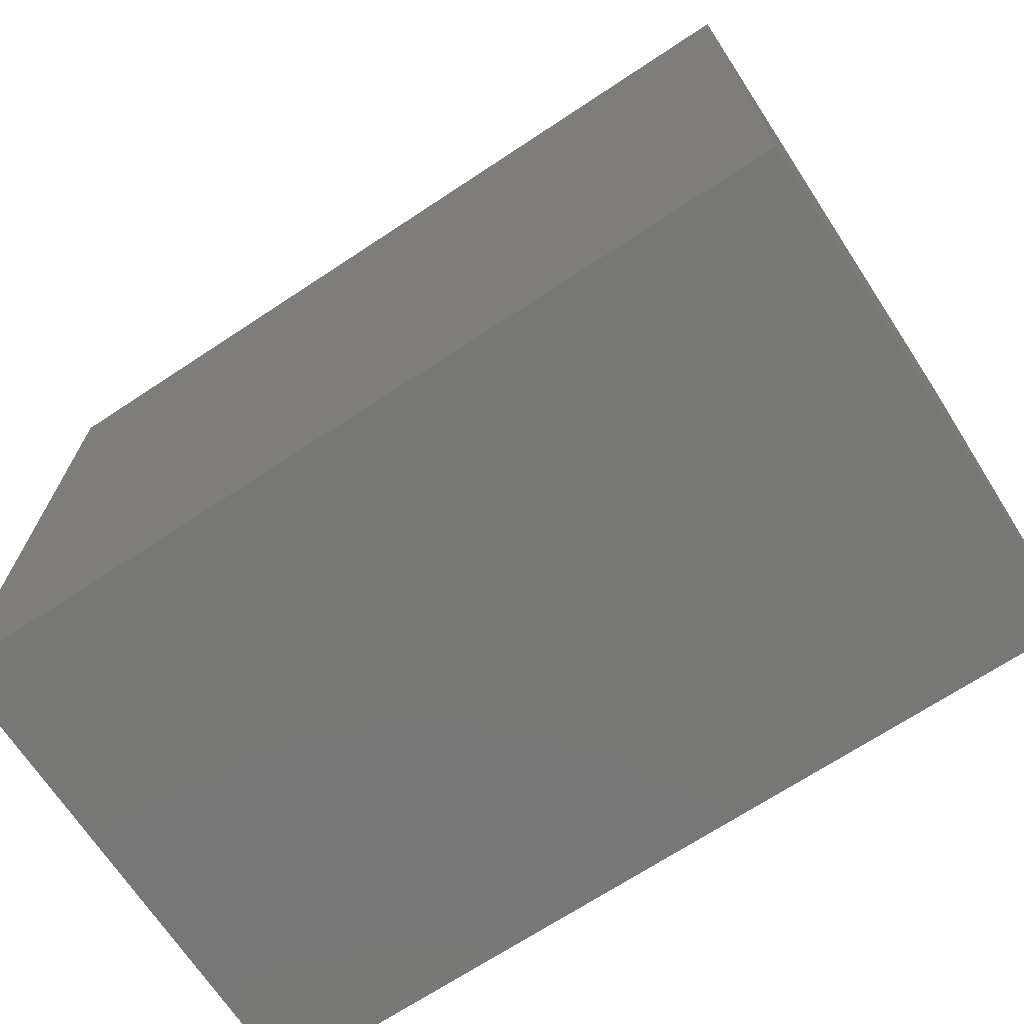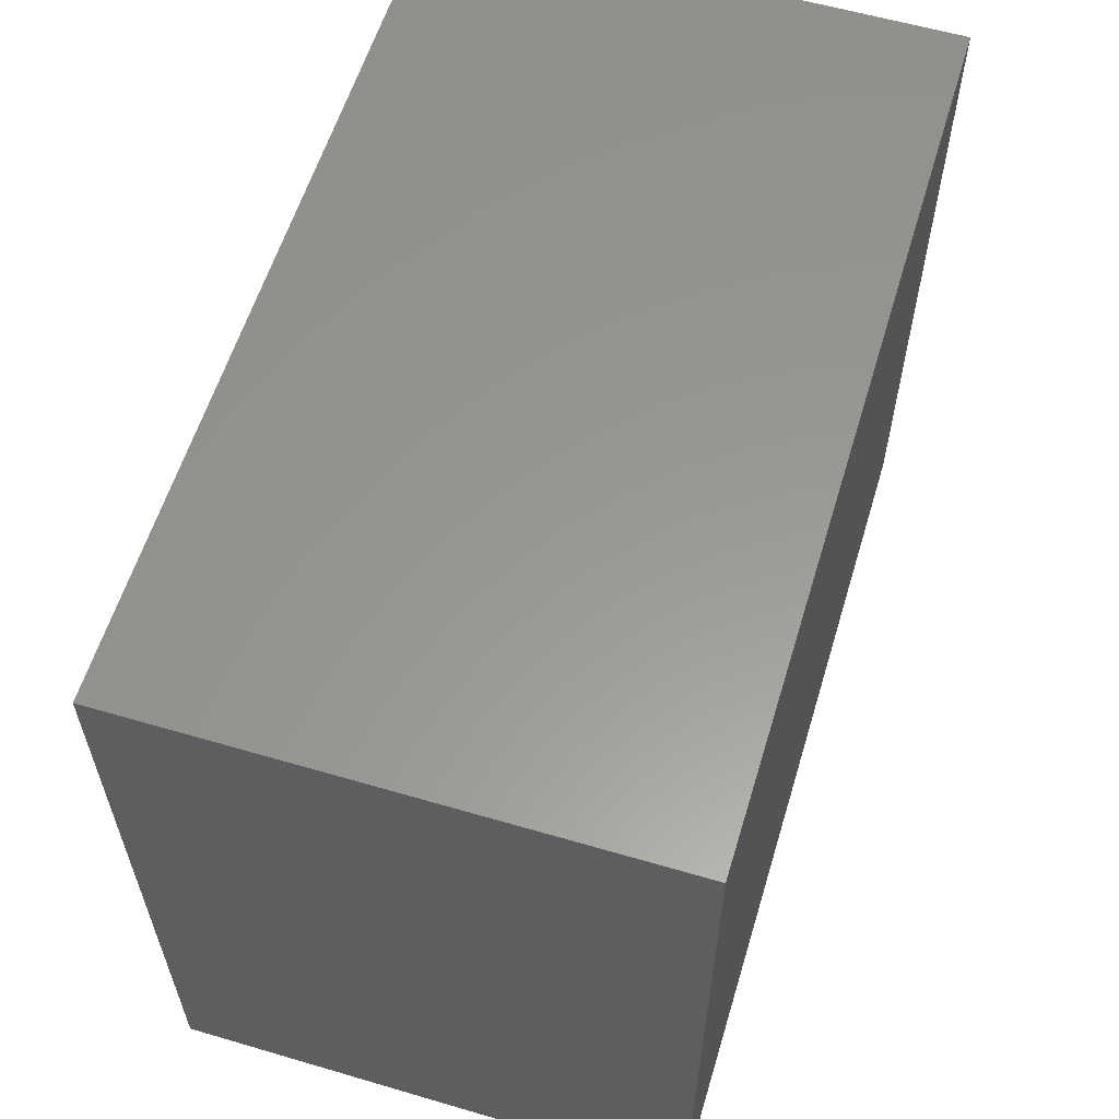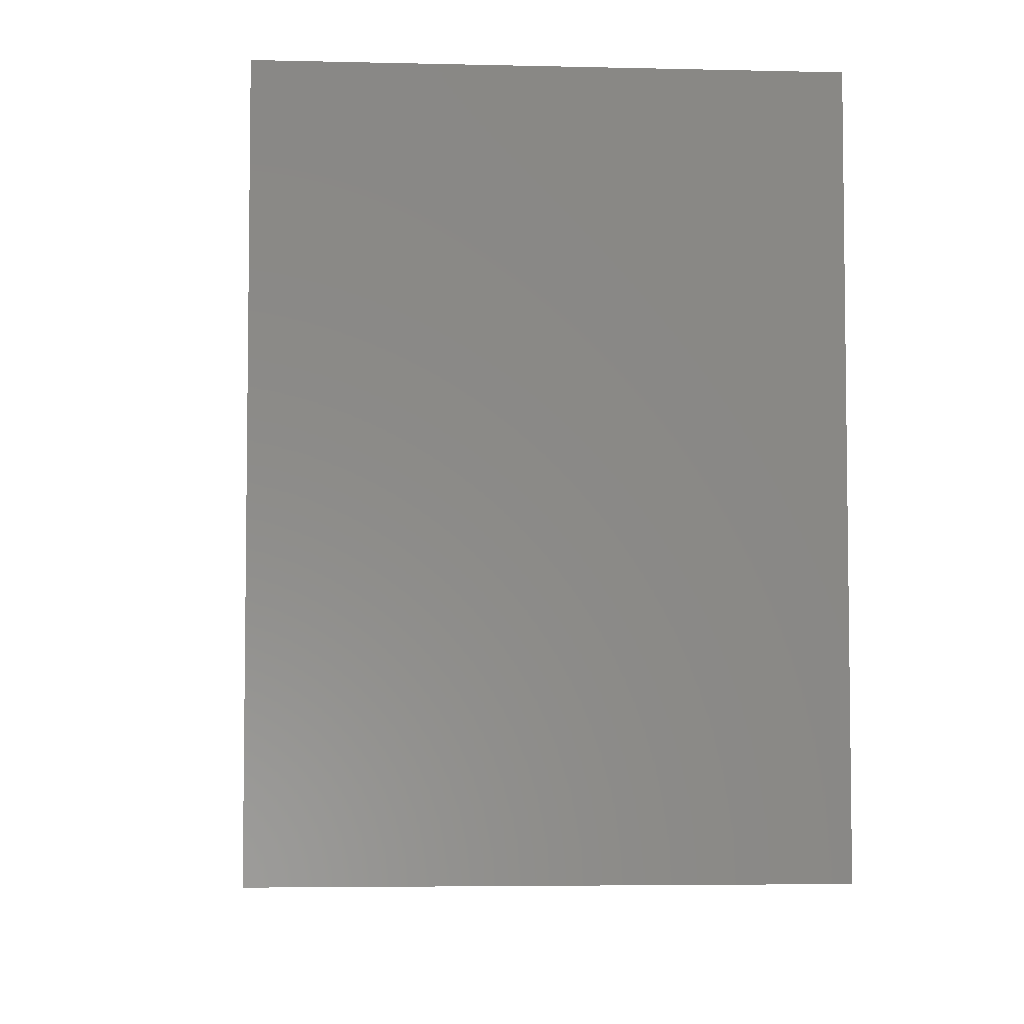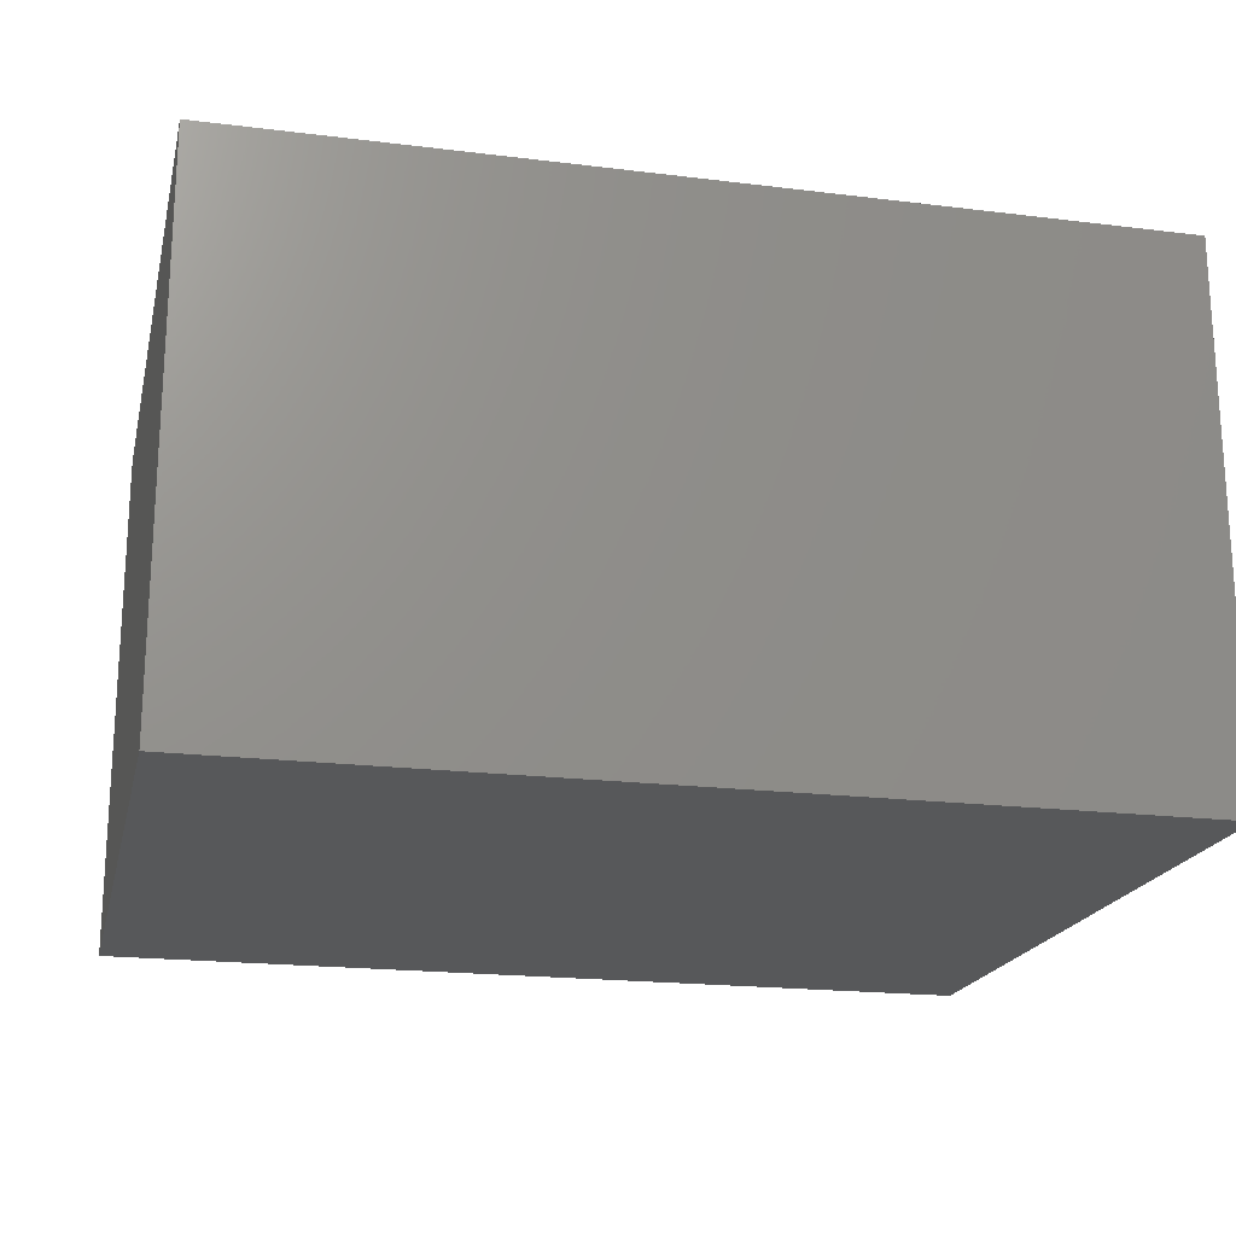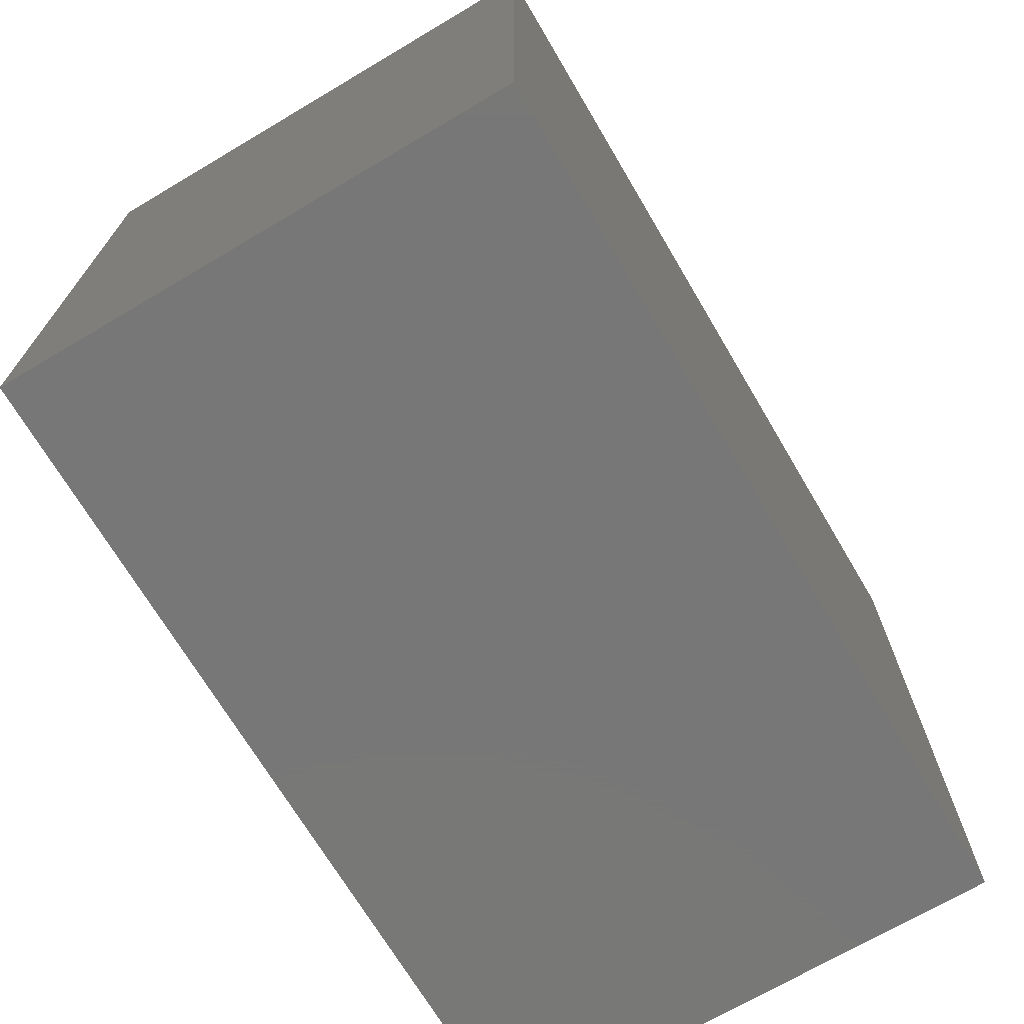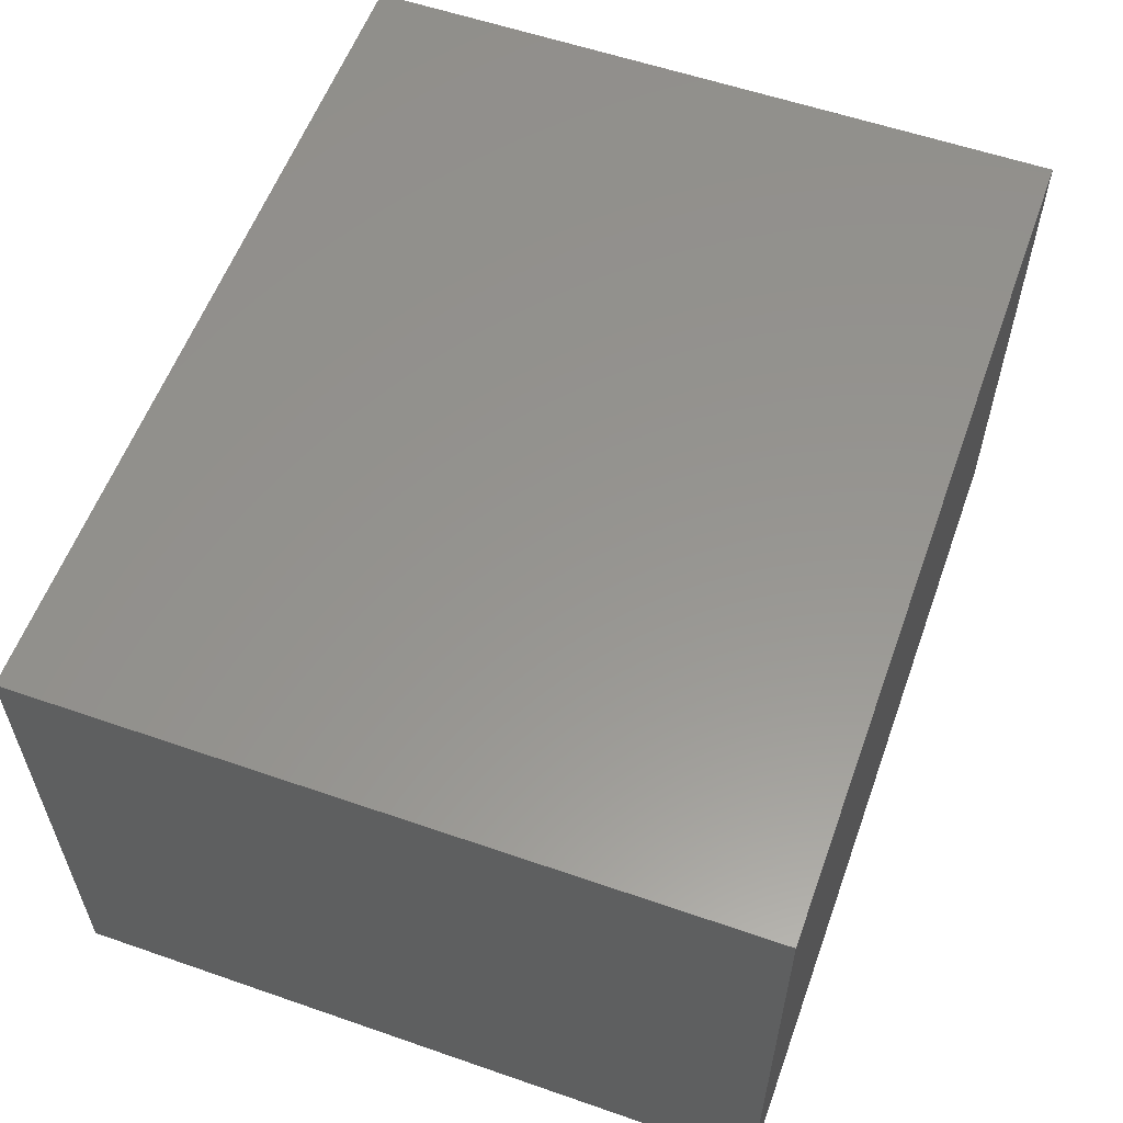
<metadata>
{"format":"stl","ext":"stl","renderer":"f3d","projection":"perspective","resolution":1024,"background":"white","views":[{"elev":-69.8,"azim":-146.6,"up":"+Z"},{"elev":59.0,"azim":106.8,"up":"+Z"},{"elev":-4.8,"azim":85.7,"up":"+Z"},{"elev":-19.6,"azim":-12.9,"up":"+Y"},{"elev":-70.2,"azim":-59.4,"up":"+Z"},{"elev":57.5,"azim":-70.2,"up":"+Y"}]}
</metadata>
<code>
# stl→obj: 8 verts, 12 faces
v 3.67e-17 -0.4219 0.5993
v 3.67e-17 0.0625 0.5993
v -3.827e-18 -0.4219 -0.0625
v -3.827e-18 0.0625 -0.0625
v 0.8125 -0.4219 -0.0625
v 0.8125 0.0625 -0.0625
v 0.8125 -0.4219 0.5993
v 0.8125 0.0625 0.5993
f 1 2 3
f 3 2 4
f 3 4 5
f 5 4 6
f 5 6 7
f 7 6 8
f 7 8 1
f 1 8 2
f 2 8 4
f 4 8 6
f 1 3 7
f 7 3 5

</code>
